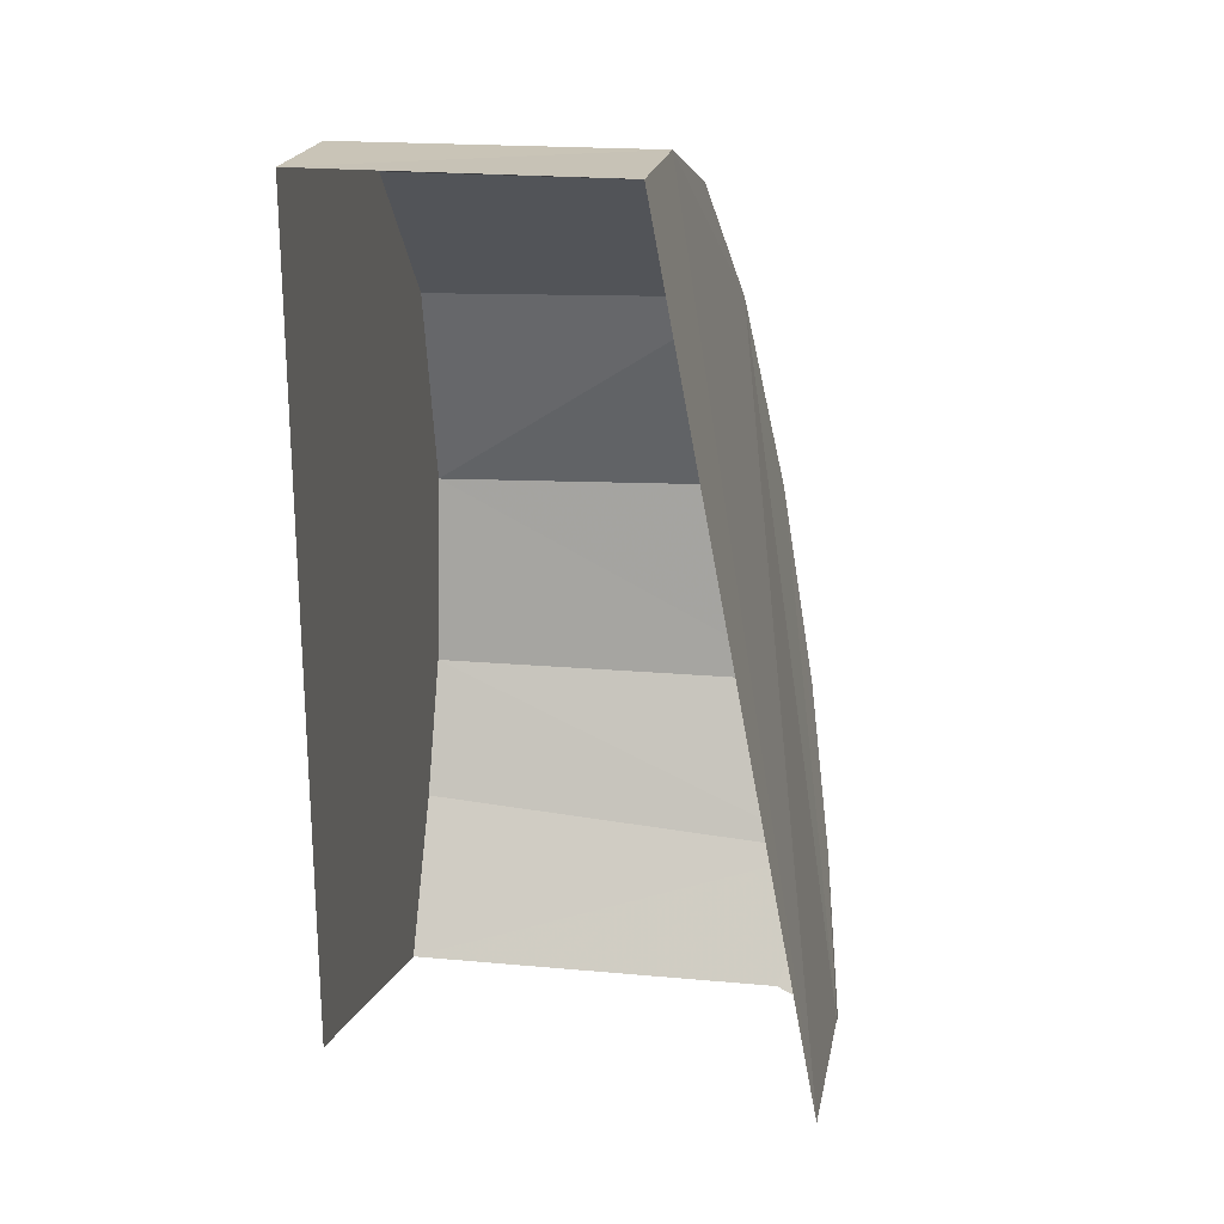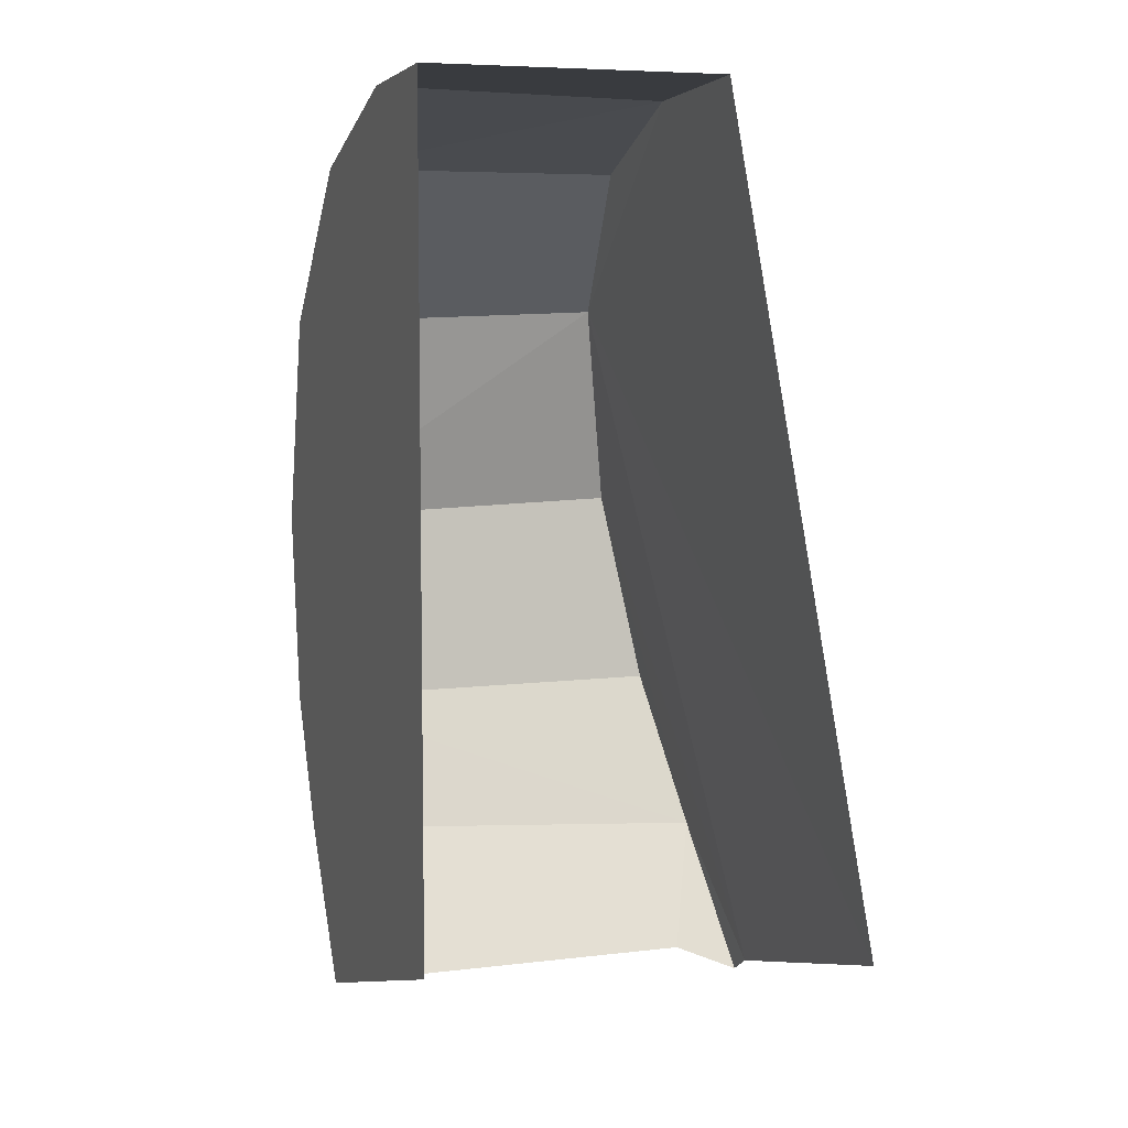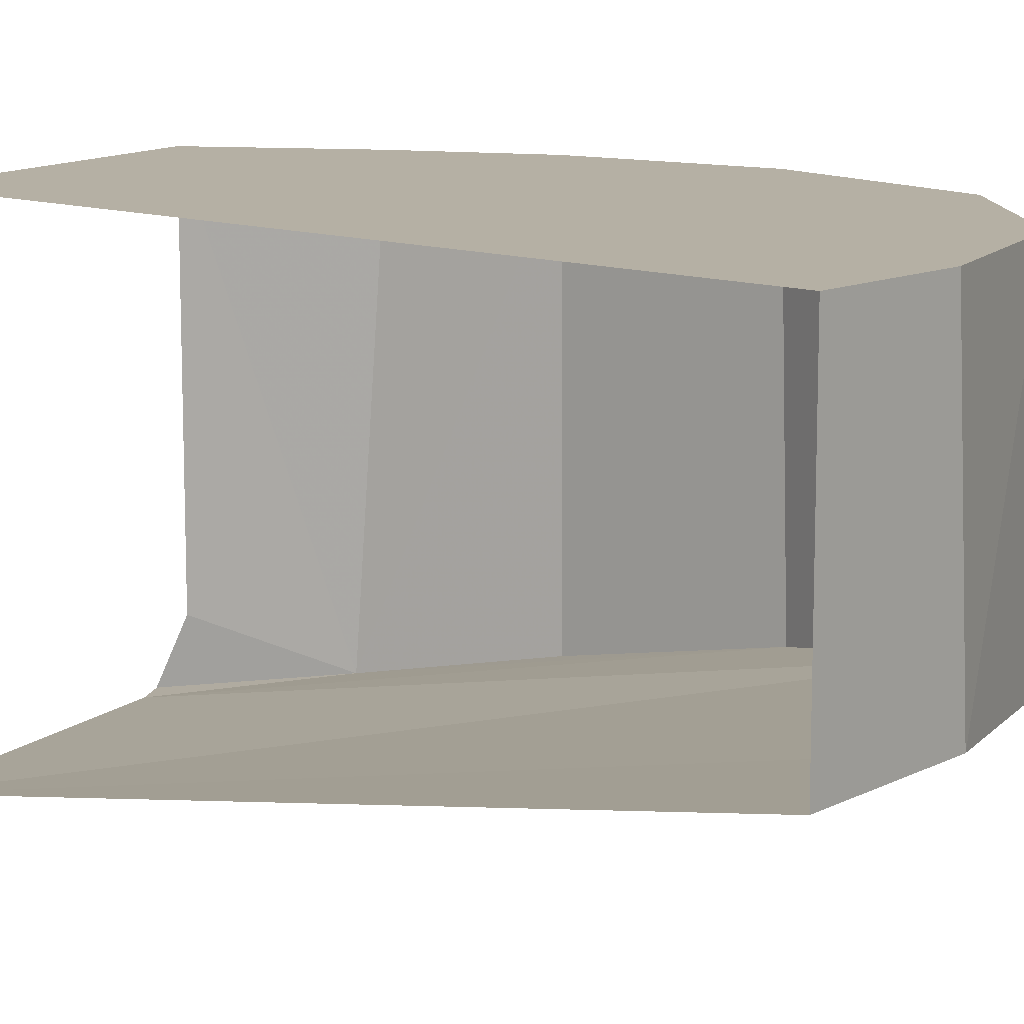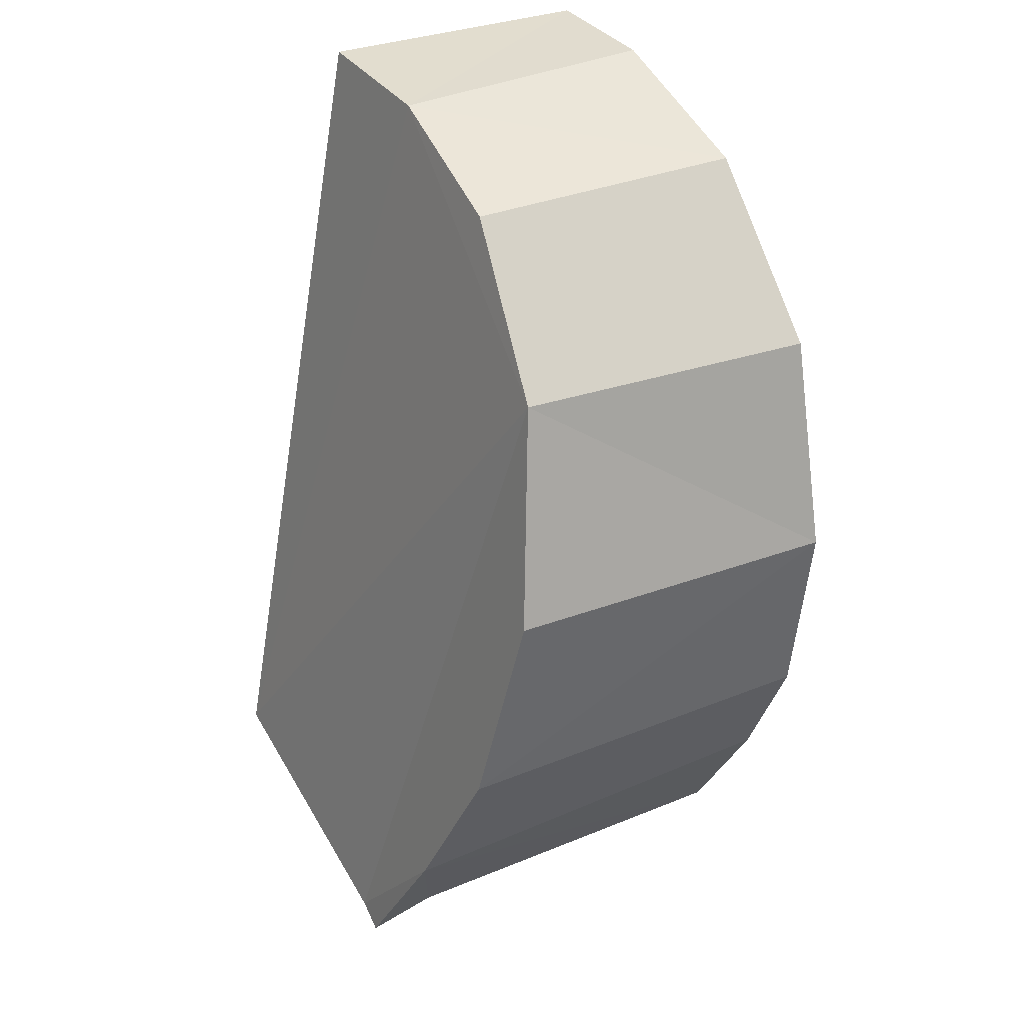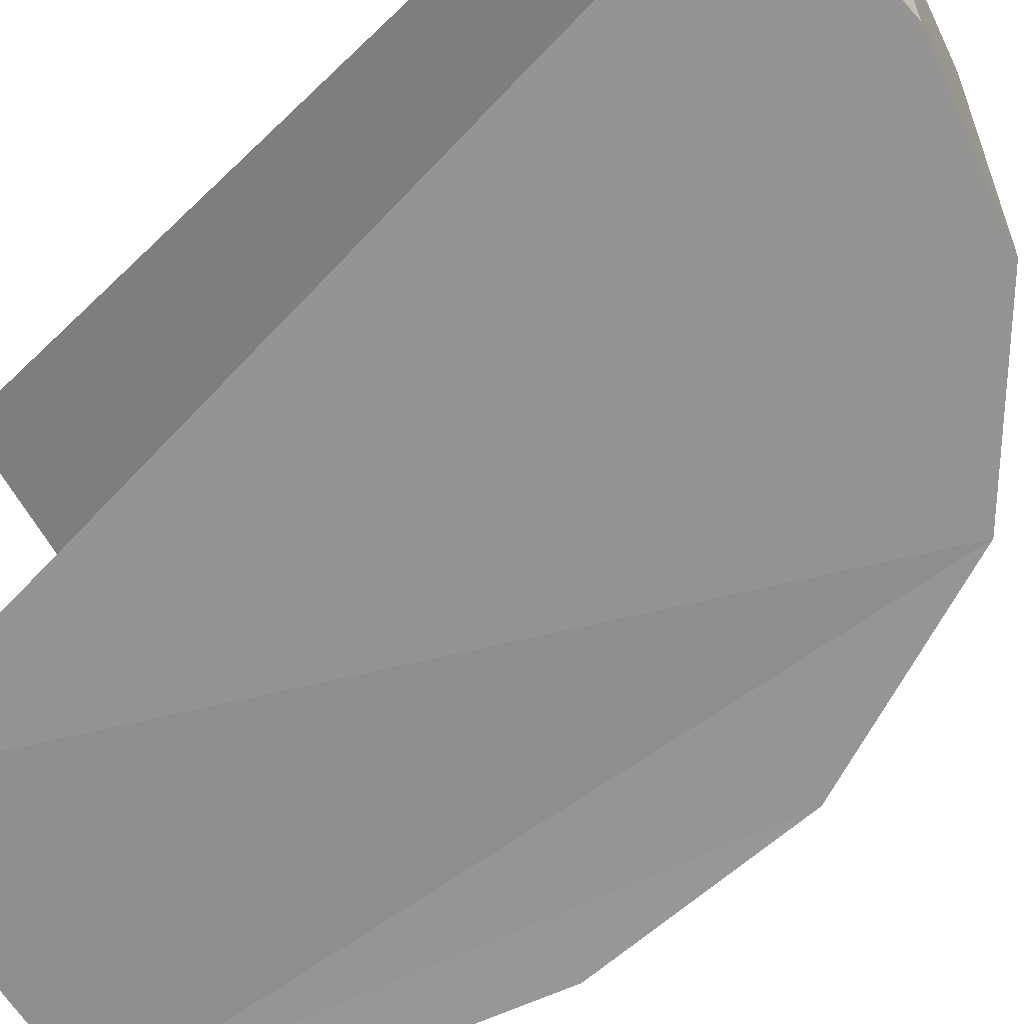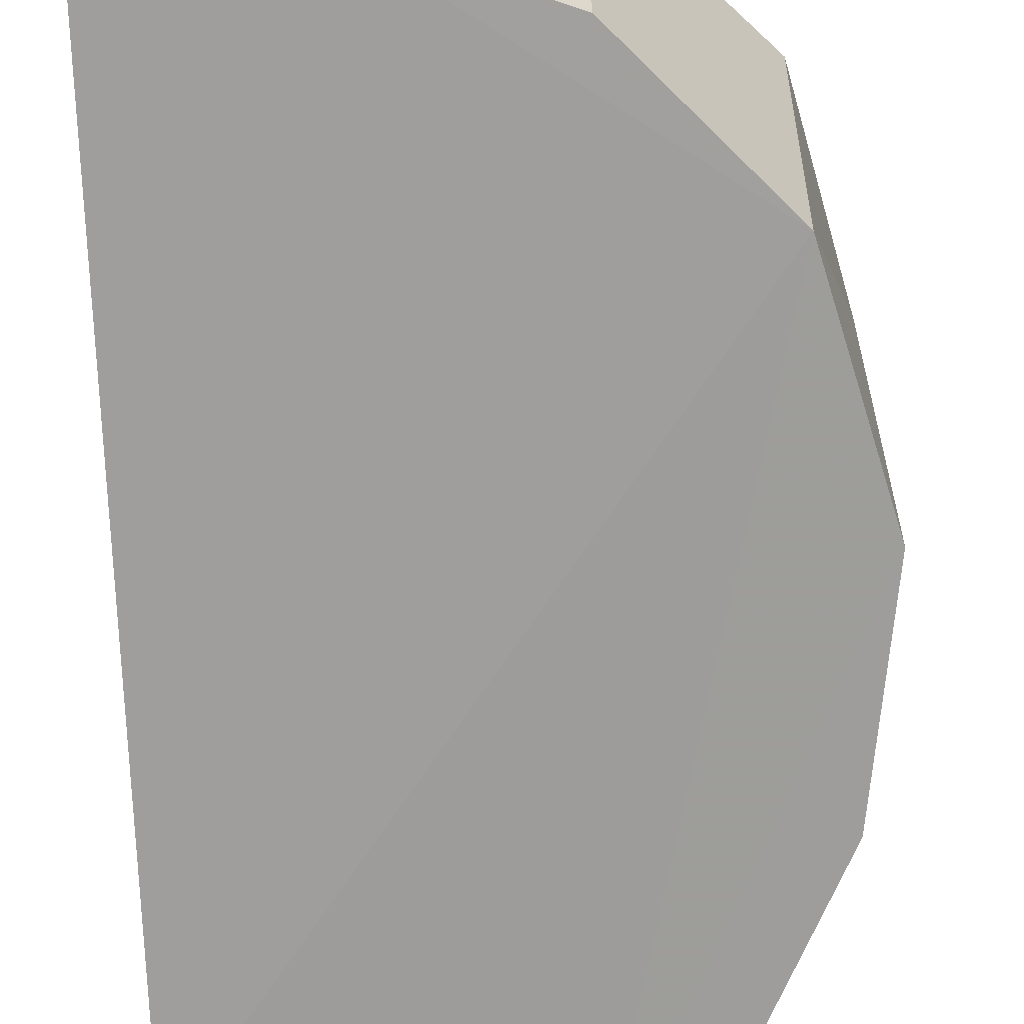
<metadata>
{"format":"obj","ext":"obj","renderer":"f3d","projection":"perspective","resolution":1024,"background":"white","views":[{"elev":22.5,"azim":-81.1,"up":"+Z"},{"elev":6.7,"azim":-109.5,"up":"+Z"},{"elev":11.6,"azim":-46.9,"up":"+Y"},{"elev":31.5,"azim":59.8,"up":"+Z"},{"elev":-59.5,"azim":-45.1,"up":"+Y"},{"elev":-60.3,"azim":2.1,"up":"+Y"}]}
</metadata>
<code>
v 0.0663 -0.1525 0.5854
v 0 -0.2175 0.2461
v 0.189 -0.1661 0.5023
v 0.1331 -0.1558 0.5604
v 0 -0.1524 0.5895
v 0 -0.2175 0.2461
v 0.0663 -0.1525 0.5854
v 0.1344 -0.2175 0.2061
v 0.1707 -0.2087 0.2663
v 0.123 -0.2175 0.2131
v 0 -0.2175 0.2461
v 0.123 -0.2175 0.2131
v 0.189 -0.1661 0.5023
v 0.123 -0.2175 0.2131
v 0.2132 -0.1819 0.4152
v 0.189 -0.1661 0.5023
v 0.1707 -0.2087 0.2663
v 0.2018 -0.1973 0.3311
v 0.2132 -0.1819 0.4152
v 0.123 -0.2175 0.2131
v 0.1392 -0.191 0.2172
v 0.1707 -0.2087 0.2663
v 0.1344 -0.2175 0.2061
v 0.1392 -0.0334 0.2172
v 0.1764 -0.0334 0.2765
v 0.1707 -0.2087 0.2663
v 0.1392 -0.191 0.2172
v 0.131 -0.0334 0.5605
v 0.1764 -0.0334 0.2765
v 0.1392 -0.0334 0.2172
v 0 -0.0334 0.2599
v 0.131 -0.0334 0.5605
v 0 -0.0334 0.2599
v 0 -0.0334 0.5895
v 0.05675 -0.0334 0.5867
v 0.131 -0.0334 0.5605
v 0.0663 -0.1525 0.5854
v 0.1331 -0.1558 0.5604
v 0.131 -0.0334 0.5605
v 0.05675 -0.0334 0.5867
v 0.0663 -0.1525 0.5854
v 0.131 -0.0334 0.5605
v 0.1331 -0.1558 0.5604
v 0.189 -0.1661 0.5023
v 0.1913 -0.0334 0.498
v 0.2132 -0.0334 0.4103
v 0.2018 -0.0334 0.3303
v 0.1764 -0.0334 0.2765
v 0.131 -0.0334 0.5605
v 0.2132 -0.0334 0.4103
v 0.131 -0.0334 0.5605
v 0.1913 -0.0334 0.498
v 0.2132 -0.0334 0.4103
v 0.189 -0.1661 0.5023
v 0.2132 -0.1819 0.4152
v 0.189 -0.1661 0.5023
v 0.2132 -0.0334 0.4103
v 0.1913 -0.0334 0.498
v 0.2132 -0.0334 0.4103
v 0.2132 -0.1819 0.4152
v 0.2018 -0.1973 0.3311
v 0.2018 -0.0334 0.3303
v 0.2018 -0.0334 0.3303
v 0.2018 -0.1973 0.3311
v 0.1707 -0.2087 0.2663
v 0.1764 -0.0334 0.2765
v 0 -0.0334 0.5895
v 0 -0.1524 0.5895
v 0.0663 -0.1525 0.5854
v 0.05675 -0.0334 0.5867
g mesh7427304
f 1 2 3
f 3 4 1
f 5 6 7
f 8 9 10
f 11 12 13
f 14 15 16
f 17 18 19
f 19 20 17
f 21 22 23
f 24 25 26
f 26 27 24
f 28 29 30
f 30 31 28
f 32 33 34
f 34 35 32
f 36 37 38
f 39 40 41
f 42 43 44
f 44 45 42
f 46 47 48
f 48 49 46
f 50 51 52
f 53 54 55
f 56 57 58
f 59 60 61
f 61 62 59
f 63 64 65
f 65 66 63
f 67 68 69
f 69 70 67

</code>
